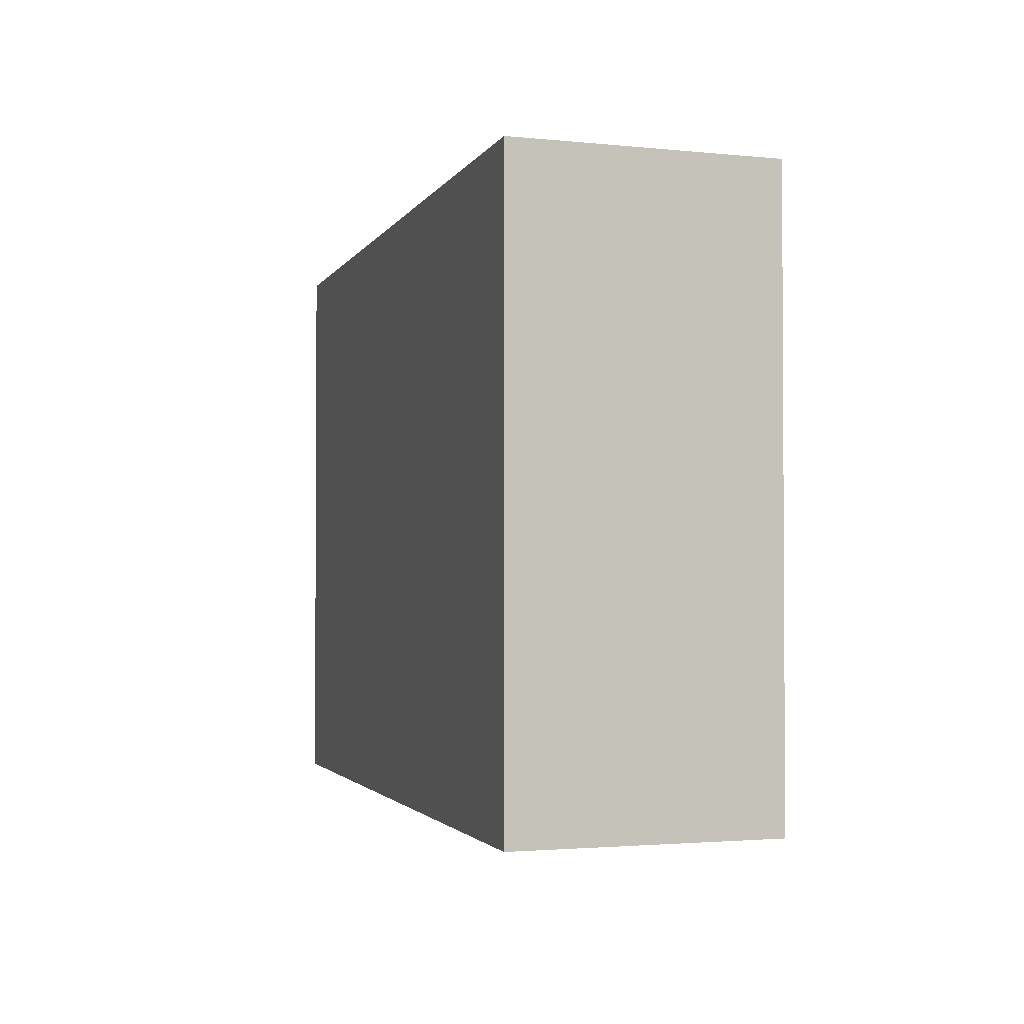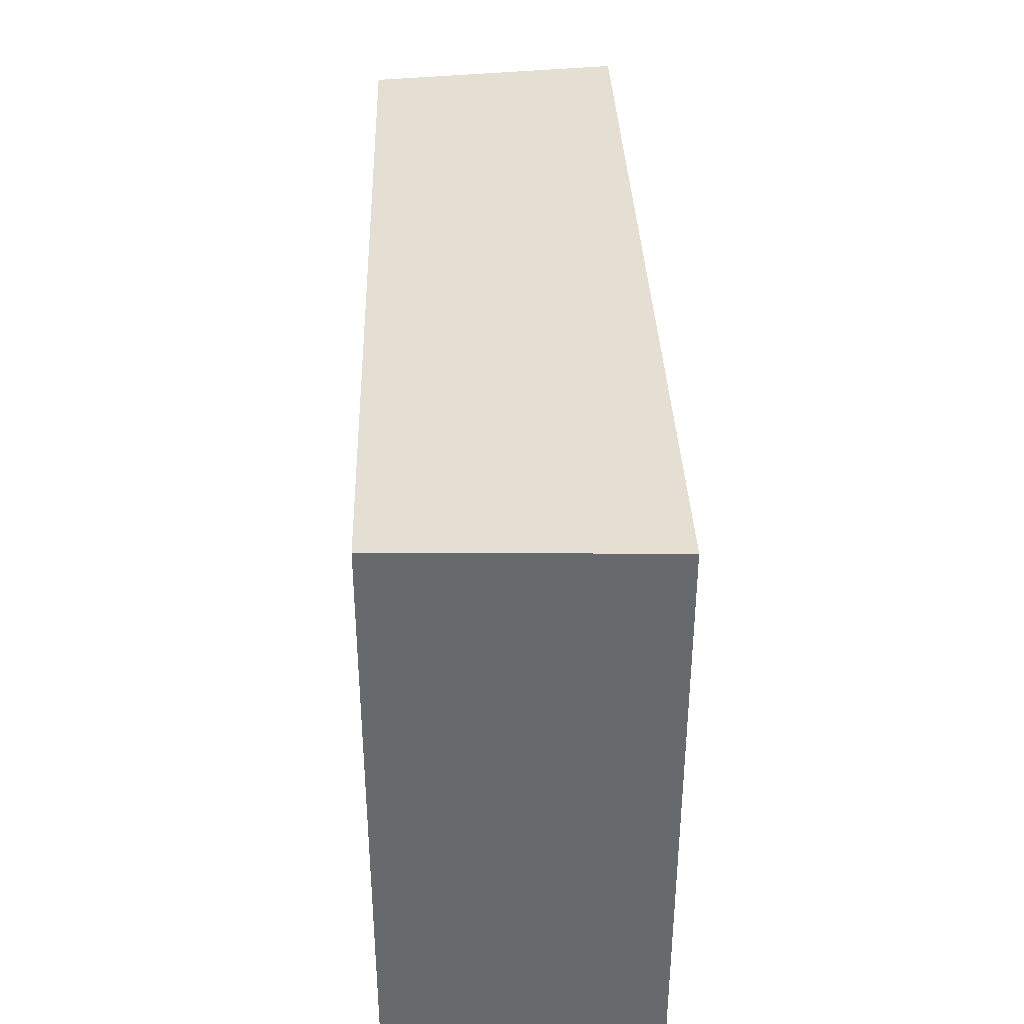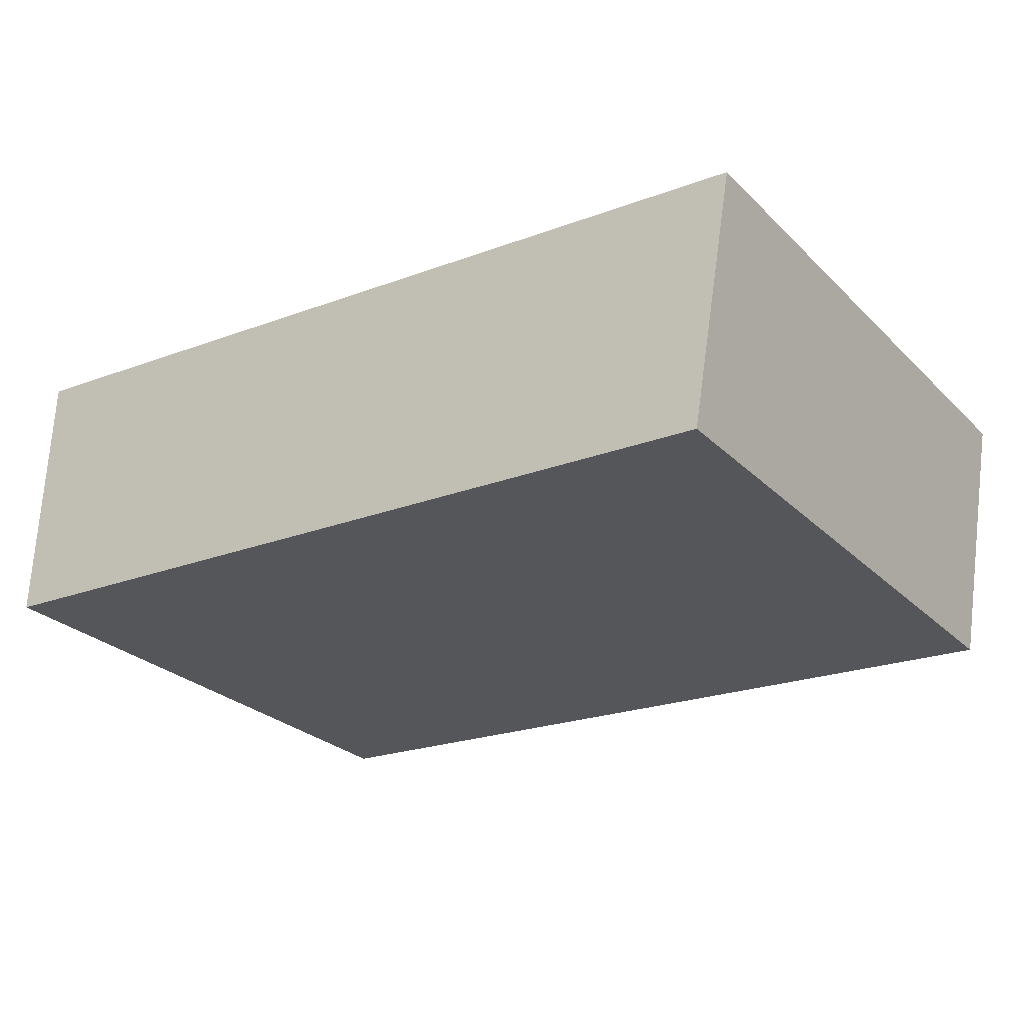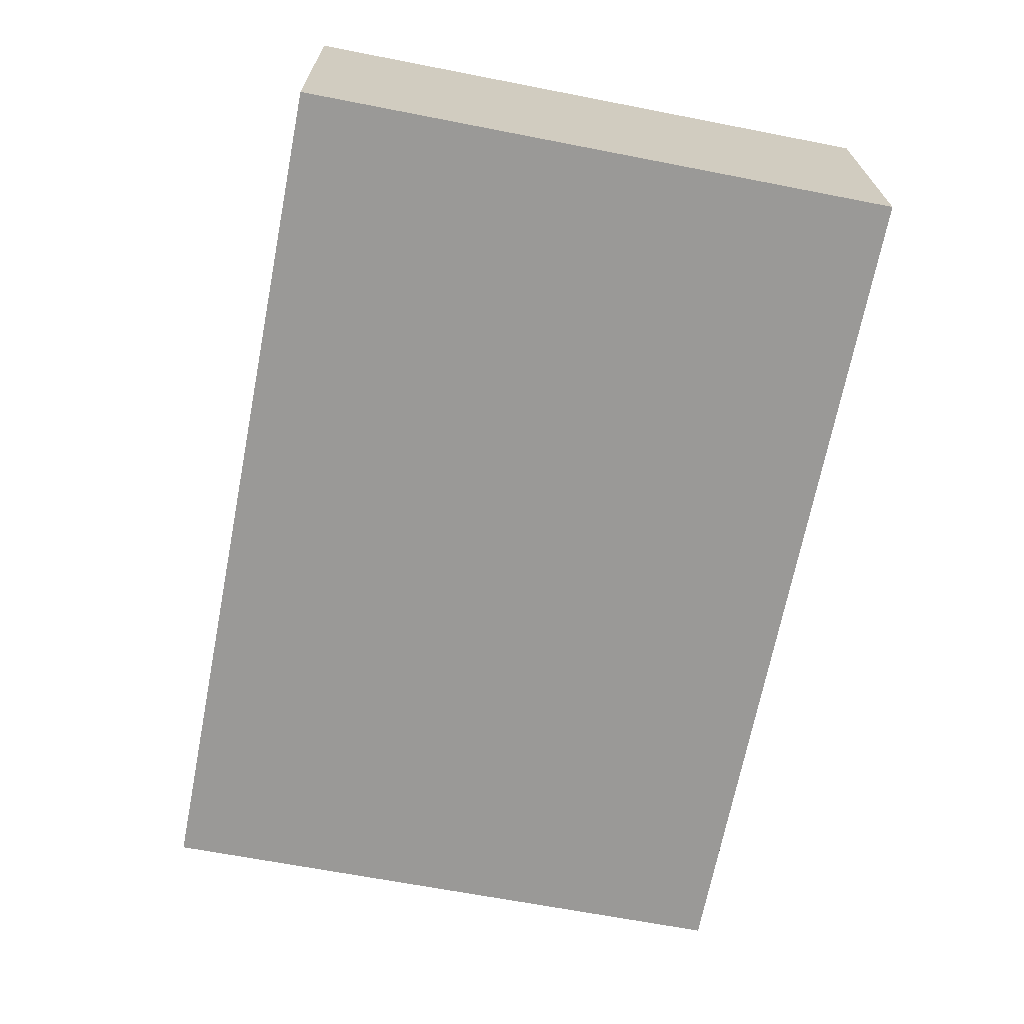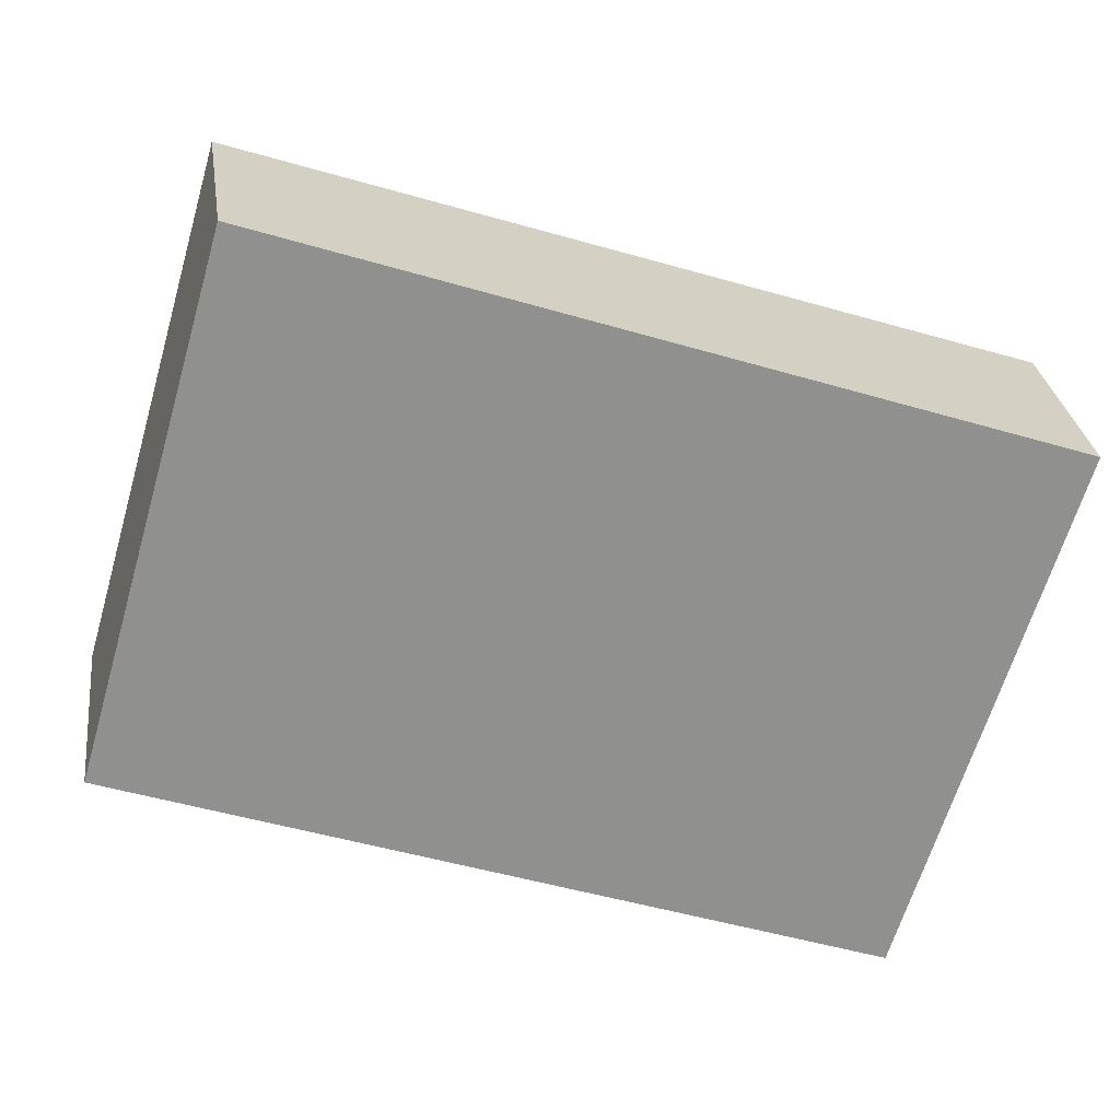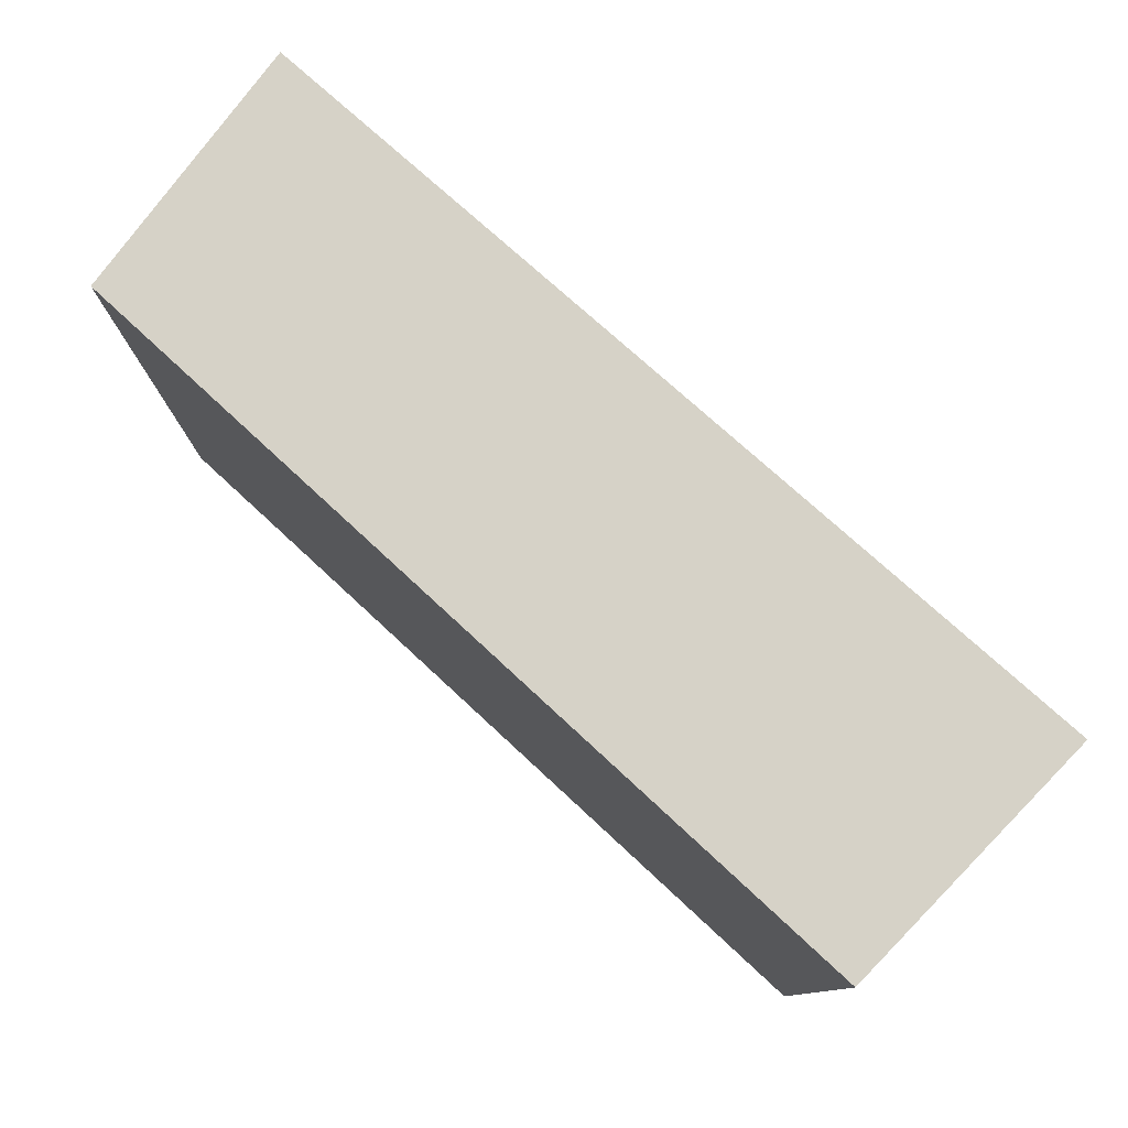
<metadata>
{"format":"obj","ext":"obj","renderer":"f3d","projection":"perspective","resolution":1024,"background":"white","views":[{"elev":-2.1,"azim":79.1,"up":"+Y"},{"elev":37.2,"azim":-88.0,"up":"+Y"},{"elev":-27.3,"azim":35.0,"up":"+Z"},{"elev":-65.5,"azim":-101.1,"up":"+Z"},{"elev":-66.2,"azim":163.4,"up":"+Z"},{"elev":78.6,"azim":-133.8,"up":"+Y"}]}
</metadata>
<code>
v  4.868 3.218 1.109
v  0 3.218 1.97e-16
v  0.048 3.218 1.491
v  4.624 3.218 -0.283
v  4.624 1.733e-17 -0.283
v  0 0 0
v  0.048 -9.13e-17 1.491
v  4.868 -6.791e-17 1.109
g defaultobject
f 1 2 3
f 2 1 4
f 5 2 4
f 2 5 6
f 6 3 2
f 3 6 7
f 7 1 3
f 1 7 8
f 8 4 1
f 4 8 5
f 5 7 6
f 7 5 8

</code>
